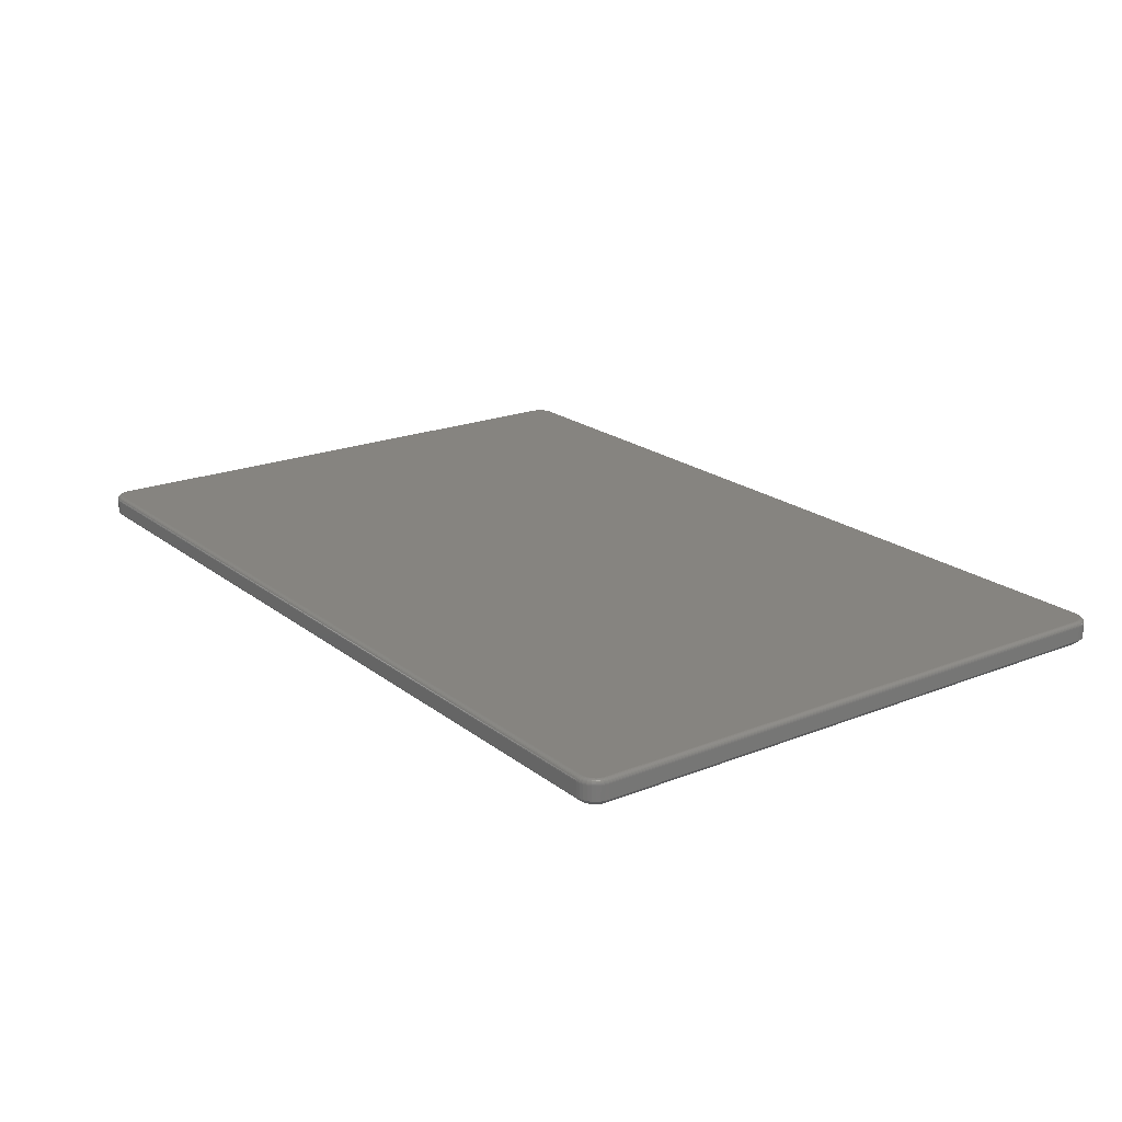
<metadata>
{"format":"stl","ext":"stl","renderer":"f3d","projection":"perspective","resolution":1024,"background":"white","views":[{"elev":20.3,"azim":-126.0,"up":"+Z"}]}
</metadata>
<code>
# stl→obj: 396 verts, 788 faces
v -0.75 0.4706 0.03125
v -0.75 0.4706 0.007812
v -0.75 -0.4609 0.03125
v -0.75 -0.4609 0.007812
v -0.7494 0.4768 0.007812
v -0.7494 0.4768 0.03125
v -0.7476 0.4827 0.007812
v -0.7476 0.4827 0.03125
v -0.7447 0.4882 0.007812
v -0.7447 0.4882 0.03125
v -0.7408 0.493 0.007812
v -0.7408 0.493 0.03125
v -0.736 0.4969 0.007812
v -0.736 0.4969 0.03125
v -0.7305 0.4998 0.007812
v -0.7305 0.4998 0.03125
v -0.7246 0.5016 0.007812
v -0.7246 0.5016 0.03125
v -0.7184 0.5022 0.007812
v -0.7184 0.5022 0.03125
v 0.7184 0.5022 0.03125
v 0.7184 0.5022 0.007812
v 0.7246 0.5016 0.007812
v 0.7246 0.5016 0.03125
v 0.7305 0.4998 0.007812
v 0.7305 0.4998 0.03125
v 0.736 0.4969 0.007812
v 0.736 0.4969 0.03125
v 0.7408 0.493 0.007812
v 0.7408 0.493 0.03125
v 0.7447 0.4882 0.007812
v 0.7447 0.4882 0.03125
v 0.7476 0.4827 0.007812
v 0.7476 0.4827 0.03125
v 0.7494 0.4768 0.007812
v 0.7494 0.4768 0.03125
v 0.75 0.4706 0.007812
v 0.75 0.4706 0.03125
v 0.75 -0.4609 0.03125
v 0.75 -0.4609 0.007812
v 0.7494 -0.4671 0.007812
v 0.7494 -0.4671 0.03125
v 0.7476 -0.473 0.007812
v 0.7476 -0.473 0.03125
v 0.7447 -0.4785 0.007812
v 0.7447 -0.4785 0.03125
v 0.7408 -0.4833 0.007812
v 0.7408 -0.4833 0.03125
v 0.736 -0.4872 0.007812
v 0.736 -0.4872 0.03125
v 0.7305 -0.4901 0.007812
v 0.7305 -0.4901 0.03125
v 0.7246 -0.4919 0.007812
v 0.7246 -0.4919 0.03125
v 0.7184 -0.4925 0.007812
v 0.7184 -0.4925 0.03125
v -0.7184 -0.4925 0.03125
v -0.7184 -0.4925 0.007812
v -0.7246 -0.4919 0.007812
v -0.7246 -0.4919 0.03125
v -0.7305 -0.4901 0.007812
v -0.7305 -0.4901 0.03125
v -0.736 -0.4872 0.007812
v -0.736 -0.4872 0.03125
v -0.7408 -0.4833 0.007812
v -0.7408 -0.4833 0.03125
v -0.7447 -0.4785 0.007812
v -0.7447 -0.4785 0.03125
v -0.7476 -0.473 0.007812
v -0.7476 -0.473 0.03125
v -0.7494 -0.4671 0.007812
v -0.7494 -0.4671 0.03125
v 0.7275 0.4926 0.03906
v -0.7316 0.4904 0.03906
v 0.7316 0.4904 0.03906
v -0.7352 0.4874 0.03906
v 0.7352 0.4874 0.03906
v -0.7382 0.4838 0.03906
v 0.7382 0.4838 0.03906
v -0.7404 0.4797 0.03906
v 0.7404 0.4797 0.03906
v -0.7417 0.4753 0.03906
v 0.7417 0.4753 0.03906
v 0.7417 -0.4656 0.03906
v -0.7404 -0.47 0.03906
v 0.7404 -0.47 0.03906
v -0.7382 -0.4741 0.03906
v 0.7382 -0.4741 0.03906
v -0.7352 -0.4777 0.03906
v 0.7352 -0.4777 0.03906
v -0.7316 -0.4807 0.03906
v 0.7316 -0.4807 0.03906
v -0.7275 -0.4829 0.03906
v -0.7275 0.4926 0.03906
v 0.7231 0.494 0.03906
v 0.7184 0.4944 0.03906
v -0.7184 0.4944 0.03906
v -0.7231 0.494 0.03906
v 0.7275 -0.4829 0.03906
v -0.7231 -0.4842 0.03906
v -0.7184 -0.4847 0.03906
v 0.7184 -0.4847 0.03906
v 0.7231 -0.4842 0.03906
v 0.7422 0.4706 0.03906
v -0.7422 0.4706 0.03906
v 0.7422 -0.4609 0.03906
v -0.7422 -0.4609 0.03906
v -0.7417 -0.4656 0.03906
v -0.7184 -0.4862 0.03891
v -0.7234 -0.4857 0.03891
v -0.7184 -0.4877 0.03847
v -0.7236 -0.4872 0.03847
v -0.7184 -0.489 0.03775
v -0.7239 -0.4885 0.03775
v -0.7184 -0.4902 0.03677
v -0.7241 -0.4897 0.03677
v -0.7184 -0.4912 0.03559
v -0.7243 -0.4906 0.03559
v -0.7184 -0.4919 0.03424
v -0.7245 -0.4913 0.03424
v -0.7184 -0.4924 0.03277
v -0.7246 -0.4918 0.03277
v -0.7432 -0.4659 0.03891
v -0.7437 -0.4609 0.03891
v -0.7447 -0.4662 0.03847
v -0.7452 -0.4609 0.03847
v -0.746 -0.4664 0.03775
v -0.7465 -0.4609 0.03775
v -0.7471 -0.4667 0.03677
v -0.7477 -0.4609 0.03677
v -0.7481 -0.4668 0.03559
v -0.7487 -0.4609 0.03559
v -0.7488 -0.467 0.03424
v -0.7494 -0.4609 0.03424
v -0.7492 -0.4671 0.03277
v -0.7498 -0.4609 0.03277
v -0.7418 -0.4706 0.03891
v -0.7431 -0.4712 0.03847
v -0.7444 -0.4717 0.03775
v -0.7455 -0.4721 0.03677
v -0.7464 -0.4725 0.03559
v -0.747 -0.4728 0.03424
v -0.7475 -0.473 0.03277
v -0.7394 -0.475 0.03891
v -0.7407 -0.4758 0.03847
v -0.7418 -0.4766 0.03775
v -0.7428 -0.4772 0.03677
v -0.7436 -0.4778 0.03559
v -0.7442 -0.4782 0.03424
v -0.7446 -0.4784 0.03277
v -0.7363 -0.4788 0.03891
v -0.7373 -0.4799 0.03847
v -0.7383 -0.4808 0.03775
v -0.7391 -0.4816 0.03677
v -0.7398 -0.4823 0.03559
v -0.7403 -0.4828 0.03424
v -0.7406 -0.4832 0.03277
v -0.7325 -0.482 0.03891
v -0.7333 -0.4832 0.03847
v -0.734 -0.4843 0.03775
v -0.7347 -0.4853 0.03677
v -0.7352 -0.4861 0.03559
v -0.7356 -0.4867 0.03424
v -0.7359 -0.4871 0.03277
v -0.7281 -0.4843 0.03891
v -0.7287 -0.4857 0.03847
v -0.7292 -0.4869 0.03775
v -0.7296 -0.488 0.03677
v -0.73 -0.4889 0.03559
v -0.7303 -0.4896 0.03424
v -0.7304 -0.49 0.03277
v -0.7498 0.4706 0.03277
v -0.7494 0.4706 0.03424
v -0.7487 0.4706 0.03559
v -0.7477 0.4706 0.03677
v -0.7465 0.4706 0.03775
v -0.7452 0.4706 0.03847
v -0.7437 0.4706 0.03891
v -0.7432 0.4756 0.03891
v -0.7447 0.4759 0.03847
v -0.746 0.4761 0.03775
v -0.7471 0.4764 0.03677
v -0.7481 0.4765 0.03559
v -0.7488 0.4767 0.03424
v -0.7492 0.4768 0.03277
v -0.7234 0.4954 0.03891
v -0.7184 0.4959 0.03891
v -0.7236 0.4969 0.03847
v -0.7184 0.4974 0.03847
v -0.7239 0.4982 0.03775
v -0.7184 0.4987 0.03775
v -0.7241 0.4994 0.03677
v -0.7184 0.4999 0.03677
v -0.7243 0.5003 0.03559
v -0.7184 0.5009 0.03559
v -0.7245 0.501 0.03424
v -0.7184 0.5016 0.03424
v -0.7246 0.5015 0.03277
v -0.7184 0.5021 0.03277
v -0.7281 0.494 0.03891
v -0.7287 0.4954 0.03847
v -0.7292 0.4966 0.03775
v -0.7296 0.4977 0.03677
v -0.73 0.4986 0.03559
v -0.7303 0.4993 0.03424
v -0.7304 0.4997 0.03277
v -0.7325 0.4917 0.03891
v -0.7333 0.4929 0.03847
v -0.734 0.494 0.03775
v -0.7347 0.495 0.03677
v -0.7352 0.4958 0.03559
v -0.7356 0.4964 0.03424
v -0.7359 0.4968 0.03277
v -0.7363 0.4885 0.03891
v -0.7373 0.4896 0.03847
v -0.7383 0.4905 0.03775
v -0.7391 0.4914 0.03677
v -0.7398 0.492 0.03559
v -0.7403 0.4926 0.03424
v -0.7406 0.4929 0.03277
v -0.7394 0.4847 0.03891
v -0.7407 0.4855 0.03847
v -0.7418 0.4863 0.03775
v -0.7428 0.4869 0.03677
v -0.7436 0.4875 0.03559
v -0.7442 0.4879 0.03424
v -0.7446 0.4881 0.03277
v -0.7418 0.4803 0.03891
v -0.7431 0.4809 0.03847
v -0.7444 0.4814 0.03775
v -0.7455 0.4819 0.03677
v -0.7464 0.4822 0.03559
v -0.747 0.4825 0.03424
v -0.7475 0.4827 0.03277
v 0.7184 0.5021 0.03277
v 0.7184 0.5016 0.03424
v 0.7184 0.5009 0.03559
v 0.7184 0.4999 0.03677
v 0.7184 0.4987 0.03775
v 0.7184 0.4974 0.03847
v 0.7184 0.4959 0.03891
v 0.7234 0.4954 0.03891
v 0.7236 0.4969 0.03847
v 0.7239 0.4982 0.03775
v 0.7241 0.4994 0.03677
v 0.7243 0.5003 0.03559
v 0.7245 0.501 0.03424
v 0.7246 0.5015 0.03277
v 0.7432 0.4756 0.03891
v 0.7437 0.4706 0.03891
v 0.7447 0.4759 0.03847
v 0.7452 0.4706 0.03847
v 0.746 0.4761 0.03775
v 0.7465 0.4706 0.03775
v 0.7471 0.4764 0.03677
v 0.7477 0.4706 0.03677
v 0.7481 0.4765 0.03559
v 0.7487 0.4706 0.03559
v 0.7488 0.4767 0.03424
v 0.7494 0.4706 0.03424
v 0.7492 0.4768 0.03277
v 0.7498 0.4706 0.03277
v 0.7418 0.4803 0.03891
v 0.7431 0.4809 0.03847
v 0.7444 0.4814 0.03775
v 0.7455 0.4819 0.03677
v 0.7464 0.4822 0.03559
v 0.747 0.4825 0.03424
v 0.7475 0.4827 0.03277
v 0.7394 0.4847 0.03891
v 0.7407 0.4855 0.03847
v 0.7418 0.4863 0.03775
v 0.7428 0.4869 0.03677
v 0.7436 0.4875 0.03559
v 0.7442 0.4879 0.03424
v 0.7446 0.4881 0.03277
v 0.7363 0.4885 0.03891
v 0.7373 0.4896 0.03847
v 0.7383 0.4905 0.03775
v 0.7391 0.4914 0.03677
v 0.7398 0.492 0.03559
v 0.7403 0.4926 0.03424
v 0.7406 0.4929 0.03277
v 0.7325 0.4917 0.03891
v 0.7333 0.4929 0.03847
v 0.734 0.494 0.03775
v 0.7347 0.495 0.03677
v 0.7352 0.4958 0.03559
v 0.7356 0.4964 0.03424
v 0.7359 0.4968 0.03277
v 0.7281 0.494 0.03891
v 0.7287 0.4954 0.03847
v 0.7292 0.4966 0.03775
v 0.7296 0.4977 0.03677
v 0.73 0.4986 0.03559
v 0.7303 0.4993 0.03424
v 0.7304 0.4997 0.03277
v 0.7498 -0.4609 0.03277
v 0.7494 -0.4609 0.03424
v 0.7487 -0.4609 0.03559
v 0.7477 -0.4609 0.03677
v 0.7465 -0.4609 0.03775
v 0.7452 -0.4609 0.03847
v 0.7437 -0.4609 0.03891
v 0.7432 -0.4659 0.03891
v 0.7447 -0.4662 0.03847
v 0.746 -0.4664 0.03775
v 0.7471 -0.4667 0.03677
v 0.7481 -0.4668 0.03559
v 0.7488 -0.467 0.03424
v 0.7492 -0.4671 0.03277
v 0.7234 -0.4857 0.03891
v 0.7184 -0.4862 0.03891
v 0.7236 -0.4872 0.03847
v 0.7184 -0.4877 0.03847
v 0.7239 -0.4885 0.03775
v 0.7184 -0.489 0.03775
v 0.7241 -0.4897 0.03677
v 0.7184 -0.4902 0.03677
v 0.7243 -0.4906 0.03559
v 0.7184 -0.4912 0.03559
v 0.7245 -0.4913 0.03424
v 0.7184 -0.4919 0.03424
v 0.7246 -0.4918 0.03277
v 0.7184 -0.4924 0.03277
v 0.7281 -0.4843 0.03891
v 0.7287 -0.4857 0.03847
v 0.7292 -0.4869 0.03775
v 0.7296 -0.488 0.03677
v 0.73 -0.4889 0.03559
v 0.7303 -0.4896 0.03424
v 0.7304 -0.49 0.03277
v 0.7325 -0.482 0.03891
v 0.7333 -0.4832 0.03847
v 0.734 -0.4843 0.03775
v 0.7347 -0.4853 0.03677
v 0.7352 -0.4861 0.03559
v 0.7356 -0.4867 0.03424
v 0.7359 -0.4871 0.03277
v 0.7363 -0.4788 0.03891
v 0.7373 -0.4799 0.03847
v 0.7383 -0.4808 0.03775
v 0.7391 -0.4816 0.03677
v 0.7398 -0.4823 0.03559
v 0.7403 -0.4828 0.03424
v 0.7406 -0.4832 0.03277
v 0.7394 -0.475 0.03891
v 0.7407 -0.4758 0.03847
v 0.7418 -0.4766 0.03775
v 0.7428 -0.4772 0.03677
v 0.7436 -0.4778 0.03559
v 0.7442 -0.4782 0.03424
v 0.7446 -0.4784 0.03277
v 0.7418 -0.4706 0.03891
v 0.7431 -0.4712 0.03847
v 0.7444 -0.4717 0.03775
v 0.7455 -0.4721 0.03677
v 0.7464 -0.4725 0.03559
v 0.747 -0.4728 0.03424
v 0.7475 -0.473 0.03277
v 0.7316 0.4904 0
v -0.7316 0.4904 0
v 0.7275 0.4926 0
v -0.7352 0.4874 0
v 0.7352 0.4874 0
v -0.7382 0.4838 0
v 0.7382 0.4838 0
v -0.7404 0.4797 0
v 0.7404 0.4797 0
v -0.7417 0.4753 0
v 0.7417 0.4753 0
v 0.7404 -0.47 0
v -0.7404 -0.47 0
v 0.7417 -0.4656 0
v -0.7382 -0.4741 0
v 0.7382 -0.4741 0
v -0.7352 -0.4777 0
v 0.7352 -0.4777 0
v -0.7316 -0.4807 0
v 0.7316 -0.4807 0
v -0.7275 -0.4829 0
v -0.7275 0.4926 0
v -0.7231 0.494 0
v -0.7184 0.4944 0
v 0.7184 0.4944 0
v 0.7231 0.494 0
v 0.7275 -0.4829 0
v 0.7231 -0.4842 0
v 0.7184 -0.4847 0
v -0.7184 -0.4847 0
v -0.7231 -0.4842 0
v -0.7417 -0.4656 0
v -0.7422 -0.4609 0
v 0.7422 -0.4609 0
v -0.7422 0.4706 0
v 0.7422 0.4706 0
f 1 2 3
f 3 2 4
f 2 1 5
f 5 1 6
f 5 6 7
f 7 6 8
f 7 8 9
f 9 8 10
f 9 10 11
f 11 10 12
f 11 12 13
f 13 12 14
f 13 14 15
f 15 14 16
f 15 16 17
f 17 16 18
f 17 18 19
f 19 18 20
f 21 22 20
f 20 22 19
f 22 21 23
f 23 21 24
f 23 24 25
f 25 24 26
f 25 26 27
f 27 26 28
f 27 28 29
f 29 28 30
f 29 30 31
f 31 30 32
f 31 32 33
f 33 32 34
f 33 34 35
f 35 34 36
f 35 36 37
f 37 36 38
f 39 40 38
f 38 40 37
f 40 39 41
f 41 39 42
f 41 42 43
f 43 42 44
f 43 44 45
f 45 44 46
f 45 46 47
f 47 46 48
f 47 48 49
f 49 48 50
f 49 50 51
f 51 50 52
f 51 52 53
f 53 52 54
f 53 54 55
f 55 54 56
f 57 58 56
f 56 58 55
f 58 57 59
f 59 57 60
f 59 60 61
f 61 60 62
f 61 62 63
f 63 62 64
f 63 64 65
f 65 64 66
f 65 66 67
f 67 66 68
f 67 68 69
f 69 68 70
f 69 70 71
f 71 70 72
f 71 72 4
f 4 72 3
f 73 74 75
f 75 74 76
f 75 76 77
f 77 76 78
f 77 78 79
f 79 78 80
f 79 80 81
f 81 80 82
f 81 82 83
f 84 85 86
f 86 85 87
f 86 87 88
f 88 87 89
f 88 89 90
f 90 89 91
f 90 91 92
f 92 91 93
f 94 74 73
f 94 73 95
f 94 95 96
f 94 96 97
f 94 97 98
f 99 92 93
f 99 93 100
f 99 100 101
f 99 101 102
f 99 102 103
f 83 82 104
f 104 82 105
f 104 105 106
f 106 105 107
f 106 107 84
f 84 107 108
f 84 108 85
f 101 100 109
f 109 100 110
f 109 110 111
f 111 110 112
f 111 112 113
f 113 112 114
f 113 114 115
f 115 114 116
f 115 116 117
f 117 116 118
f 117 118 119
f 119 118 120
f 119 120 121
f 121 120 122
f 121 122 57
f 57 122 60
f 108 107 123
f 123 107 124
f 123 124 125
f 125 124 126
f 125 126 127
f 127 126 128
f 127 128 129
f 129 128 130
f 129 130 131
f 131 130 132
f 131 132 133
f 133 132 134
f 133 134 135
f 135 134 136
f 135 136 72
f 72 136 3
f 85 108 137
f 137 108 123
f 137 123 138
f 138 123 125
f 138 125 139
f 139 125 127
f 139 127 140
f 140 127 129
f 140 129 141
f 141 129 131
f 141 131 142
f 142 131 133
f 142 133 143
f 143 133 135
f 143 135 70
f 70 135 72
f 87 85 144
f 144 85 137
f 144 137 145
f 145 137 138
f 145 138 146
f 146 138 139
f 146 139 147
f 147 139 140
f 147 140 148
f 148 140 141
f 148 141 149
f 149 141 142
f 149 142 150
f 150 142 143
f 150 143 68
f 68 143 70
f 89 87 151
f 151 87 144
f 151 144 152
f 152 144 145
f 152 145 153
f 153 145 146
f 153 146 154
f 154 146 147
f 154 147 155
f 155 147 148
f 155 148 156
f 156 148 149
f 156 149 157
f 157 149 150
f 157 150 66
f 66 150 68
f 91 89 158
f 158 89 151
f 158 151 159
f 159 151 152
f 159 152 160
f 160 152 153
f 160 153 161
f 161 153 154
f 161 154 162
f 162 154 155
f 162 155 163
f 163 155 156
f 163 156 164
f 164 156 157
f 164 157 64
f 64 157 66
f 93 91 165
f 165 91 158
f 165 158 166
f 166 158 159
f 166 159 167
f 167 159 160
f 167 160 168
f 168 160 161
f 168 161 169
f 169 161 162
f 169 162 170
f 170 162 163
f 170 163 171
f 171 163 164
f 171 164 62
f 62 164 64
f 100 93 110
f 110 93 165
f 110 165 112
f 112 165 166
f 112 166 114
f 114 166 167
f 114 167 116
f 116 167 168
f 116 168 118
f 118 168 169
f 118 169 120
f 120 169 170
f 120 170 122
f 122 170 171
f 122 171 60
f 60 171 62
f 1 3 172
f 172 3 136
f 172 136 173
f 173 136 134
f 173 134 174
f 174 134 132
f 174 132 175
f 175 132 130
f 175 130 176
f 176 130 128
f 176 128 177
f 177 128 126
f 177 126 178
f 178 126 124
f 178 124 105
f 105 124 107
f 105 82 178
f 178 82 179
f 178 179 177
f 177 179 180
f 177 180 176
f 176 180 181
f 176 181 175
f 175 181 182
f 175 182 174
f 174 182 183
f 174 183 173
f 173 183 184
f 173 184 172
f 172 184 185
f 172 185 1
f 1 185 6
f 98 97 186
f 186 97 187
f 186 187 188
f 188 187 189
f 188 189 190
f 190 189 191
f 190 191 192
f 192 191 193
f 192 193 194
f 194 193 195
f 194 195 196
f 196 195 197
f 196 197 198
f 198 197 199
f 198 199 18
f 18 199 20
f 94 98 200
f 200 98 186
f 200 186 201
f 201 186 188
f 201 188 202
f 202 188 190
f 202 190 203
f 203 190 192
f 203 192 204
f 204 192 194
f 204 194 205
f 205 194 196
f 205 196 206
f 206 196 198
f 206 198 16
f 16 198 18
f 74 94 207
f 207 94 200
f 207 200 208
f 208 200 201
f 208 201 209
f 209 201 202
f 209 202 210
f 210 202 203
f 210 203 211
f 211 203 204
f 211 204 212
f 212 204 205
f 212 205 213
f 213 205 206
f 213 206 14
f 14 206 16
f 76 74 214
f 214 74 207
f 214 207 215
f 215 207 208
f 215 208 216
f 216 208 209
f 216 209 217
f 217 209 210
f 217 210 218
f 218 210 211
f 218 211 219
f 219 211 212
f 219 212 220
f 220 212 213
f 220 213 12
f 12 213 14
f 78 76 221
f 221 76 214
f 221 214 222
f 222 214 215
f 222 215 223
f 223 215 216
f 223 216 224
f 224 216 217
f 224 217 225
f 225 217 218
f 225 218 226
f 226 218 219
f 226 219 227
f 227 219 220
f 227 220 10
f 10 220 12
f 80 78 228
f 228 78 221
f 228 221 229
f 229 221 222
f 229 222 230
f 230 222 223
f 230 223 231
f 231 223 224
f 231 224 232
f 232 224 225
f 232 225 233
f 233 225 226
f 233 226 234
f 234 226 227
f 234 227 8
f 8 227 10
f 82 80 179
f 179 80 228
f 179 228 180
f 180 228 229
f 180 229 181
f 181 229 230
f 181 230 182
f 182 230 231
f 182 231 183
f 183 231 232
f 183 232 184
f 184 232 233
f 184 233 185
f 185 233 234
f 185 234 6
f 6 234 8
f 21 20 235
f 235 20 199
f 235 199 236
f 236 199 197
f 236 197 237
f 237 197 195
f 237 195 238
f 238 195 193
f 238 193 239
f 239 193 191
f 239 191 240
f 240 191 189
f 240 189 241
f 241 189 187
f 241 187 96
f 96 187 97
f 96 95 241
f 241 95 242
f 241 242 240
f 240 242 243
f 240 243 239
f 239 243 244
f 239 244 238
f 238 244 245
f 238 245 237
f 237 245 246
f 237 246 236
f 236 246 247
f 236 247 235
f 235 247 248
f 235 248 21
f 21 248 24
f 83 104 249
f 249 104 250
f 249 250 251
f 251 250 252
f 251 252 253
f 253 252 254
f 253 254 255
f 255 254 256
f 255 256 257
f 257 256 258
f 257 258 259
f 259 258 260
f 259 260 261
f 261 260 262
f 261 262 36
f 36 262 38
f 81 83 263
f 263 83 249
f 263 249 264
f 264 249 251
f 264 251 265
f 265 251 253
f 265 253 266
f 266 253 255
f 266 255 267
f 267 255 257
f 267 257 268
f 268 257 259
f 268 259 269
f 269 259 261
f 269 261 34
f 34 261 36
f 79 81 270
f 270 81 263
f 270 263 271
f 271 263 264
f 271 264 272
f 272 264 265
f 272 265 273
f 273 265 266
f 273 266 274
f 274 266 267
f 274 267 275
f 275 267 268
f 275 268 276
f 276 268 269
f 276 269 32
f 32 269 34
f 77 79 277
f 277 79 270
f 277 270 278
f 278 270 271
f 278 271 279
f 279 271 272
f 279 272 280
f 280 272 273
f 280 273 281
f 281 273 274
f 281 274 282
f 282 274 275
f 282 275 283
f 283 275 276
f 283 276 30
f 30 276 32
f 75 77 284
f 284 77 277
f 284 277 285
f 285 277 278
f 285 278 286
f 286 278 279
f 286 279 287
f 287 279 280
f 287 280 288
f 288 280 281
f 288 281 289
f 289 281 282
f 289 282 290
f 290 282 283
f 290 283 28
f 28 283 30
f 73 75 291
f 291 75 284
f 291 284 292
f 292 284 285
f 292 285 293
f 293 285 286
f 293 286 294
f 294 286 287
f 294 287 295
f 295 287 288
f 295 288 296
f 296 288 289
f 296 289 297
f 297 289 290
f 297 290 26
f 26 290 28
f 95 73 242
f 242 73 291
f 242 291 243
f 243 291 292
f 243 292 244
f 244 292 293
f 244 293 245
f 245 293 294
f 245 294 246
f 246 294 295
f 246 295 247
f 247 295 296
f 247 296 248
f 248 296 297
f 248 297 24
f 24 297 26
f 39 38 298
f 298 38 262
f 298 262 299
f 299 262 260
f 299 260 300
f 300 260 258
f 300 258 301
f 301 258 256
f 301 256 302
f 302 256 254
f 302 254 303
f 303 254 252
f 303 252 304
f 304 252 250
f 304 250 106
f 106 250 104
f 106 84 304
f 304 84 305
f 304 305 303
f 303 305 306
f 303 306 302
f 302 306 307
f 302 307 301
f 301 307 308
f 301 308 300
f 300 308 309
f 300 309 299
f 299 309 310
f 299 310 298
f 298 310 311
f 298 311 39
f 39 311 42
f 103 102 312
f 312 102 313
f 312 313 314
f 314 313 315
f 314 315 316
f 316 315 317
f 316 317 318
f 318 317 319
f 318 319 320
f 320 319 321
f 320 321 322
f 322 321 323
f 322 323 324
f 324 323 325
f 324 325 54
f 54 325 56
f 99 103 326
f 326 103 312
f 326 312 327
f 327 312 314
f 327 314 328
f 328 314 316
f 328 316 329
f 329 316 318
f 329 318 330
f 330 318 320
f 330 320 331
f 331 320 322
f 331 322 332
f 332 322 324
f 332 324 52
f 52 324 54
f 92 99 333
f 333 99 326
f 333 326 334
f 334 326 327
f 334 327 335
f 335 327 328
f 335 328 336
f 336 328 329
f 336 329 337
f 337 329 330
f 337 330 338
f 338 330 331
f 338 331 339
f 339 331 332
f 339 332 50
f 50 332 52
f 90 92 340
f 340 92 333
f 340 333 341
f 341 333 334
f 341 334 342
f 342 334 335
f 342 335 343
f 343 335 336
f 343 336 344
f 344 336 337
f 344 337 345
f 345 337 338
f 345 338 346
f 346 338 339
f 346 339 48
f 48 339 50
f 88 90 347
f 347 90 340
f 347 340 348
f 348 340 341
f 348 341 349
f 349 341 342
f 349 342 350
f 350 342 343
f 350 343 351
f 351 343 344
f 351 344 352
f 352 344 345
f 352 345 353
f 353 345 346
f 353 346 46
f 46 346 48
f 86 88 354
f 354 88 347
f 354 347 355
f 355 347 348
f 355 348 356
f 356 348 349
f 356 349 357
f 357 349 350
f 357 350 358
f 358 350 351
f 358 351 359
f 359 351 352
f 359 352 360
f 360 352 353
f 360 353 44
f 44 353 46
f 84 86 305
f 305 86 354
f 305 354 306
f 306 354 355
f 306 355 307
f 307 355 356
f 307 356 308
f 308 356 357
f 308 357 309
f 309 357 358
f 309 358 310
f 310 358 359
f 310 359 311
f 311 359 360
f 311 360 42
f 42 360 44
f 57 56 121
f 121 56 325
f 121 325 119
f 119 325 323
f 119 323 117
f 117 323 321
f 117 321 115
f 115 321 319
f 115 319 113
f 113 319 317
f 113 317 111
f 111 317 315
f 111 315 109
f 109 315 313
f 109 313 101
f 101 313 102
f 361 362 363
f 364 362 361
f 365 364 361
f 366 364 365
f 367 366 365
f 368 366 367
f 369 368 367
f 370 368 369
f 371 370 369
f 372 373 374
f 375 373 372
f 376 375 372
f 377 375 376
f 378 377 376
f 379 377 378
f 380 379 378
f 381 379 380
f 382 383 384
f 382 384 385
f 382 385 386
f 382 386 363
f 382 363 362
f 387 388 389
f 387 389 390
f 387 390 391
f 387 391 381
f 387 381 380
f 373 392 374
f 374 392 393
f 374 393 394
f 394 393 395
f 394 395 396
f 396 395 370
f 396 370 371
f 2 395 4
f 4 395 393
f 384 17 19
f 384 383 17
f 2 370 395
f 2 5 370
f 382 15 17
f 382 17 383
f 362 11 13
f 13 15 362
f 362 15 382
f 368 7 9
f 368 9 366
f 9 364 366
f 5 7 370
f 370 7 368
f 11 362 364
f 364 9 11
f 22 385 19
f 19 385 384
f 396 35 37
f 396 371 35
f 22 386 385
f 22 23 386
f 369 33 35
f 369 35 371
f 367 29 31
f 31 33 367
f 367 33 369
f 363 25 27
f 363 27 361
f 27 365 361
f 23 25 386
f 386 25 363
f 29 367 365
f 365 27 29
f 40 394 37
f 37 394 396
f 389 53 55
f 389 388 53
f 40 374 394
f 40 41 374
f 387 51 53
f 387 53 388
f 380 47 49
f 49 51 380
f 380 51 387
f 372 43 45
f 372 45 376
f 45 378 376
f 41 43 374
f 374 43 372
f 47 380 378
f 378 45 47
f 58 390 55
f 55 390 389
f 393 71 4
f 393 392 71
f 58 391 390
f 58 59 391
f 373 69 71
f 373 71 392
f 375 65 67
f 67 69 375
f 375 69 373
f 381 61 63
f 381 63 379
f 63 377 379
f 59 61 391
f 391 61 381
f 65 375 377
f 377 63 65

</code>
